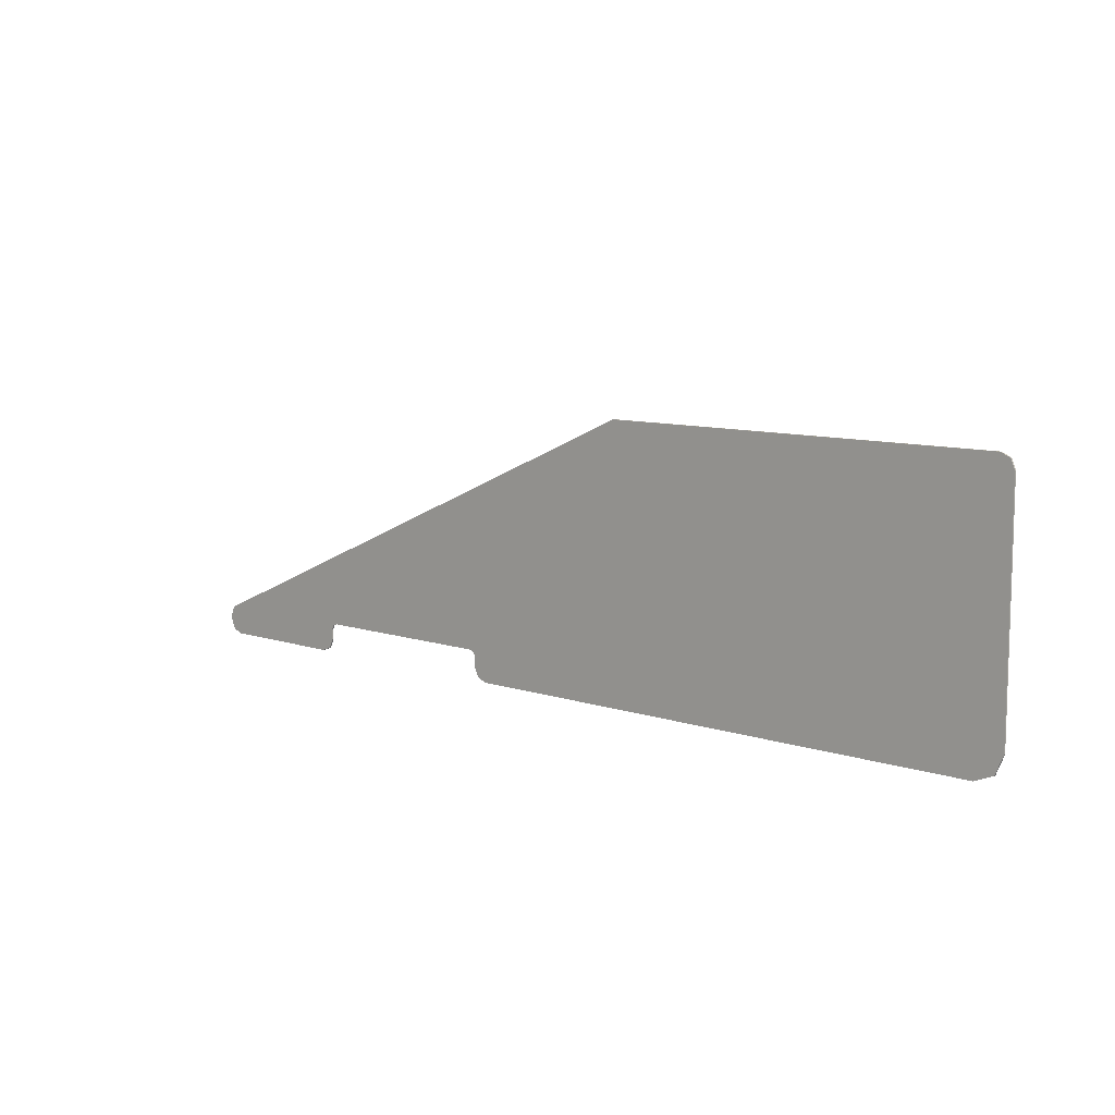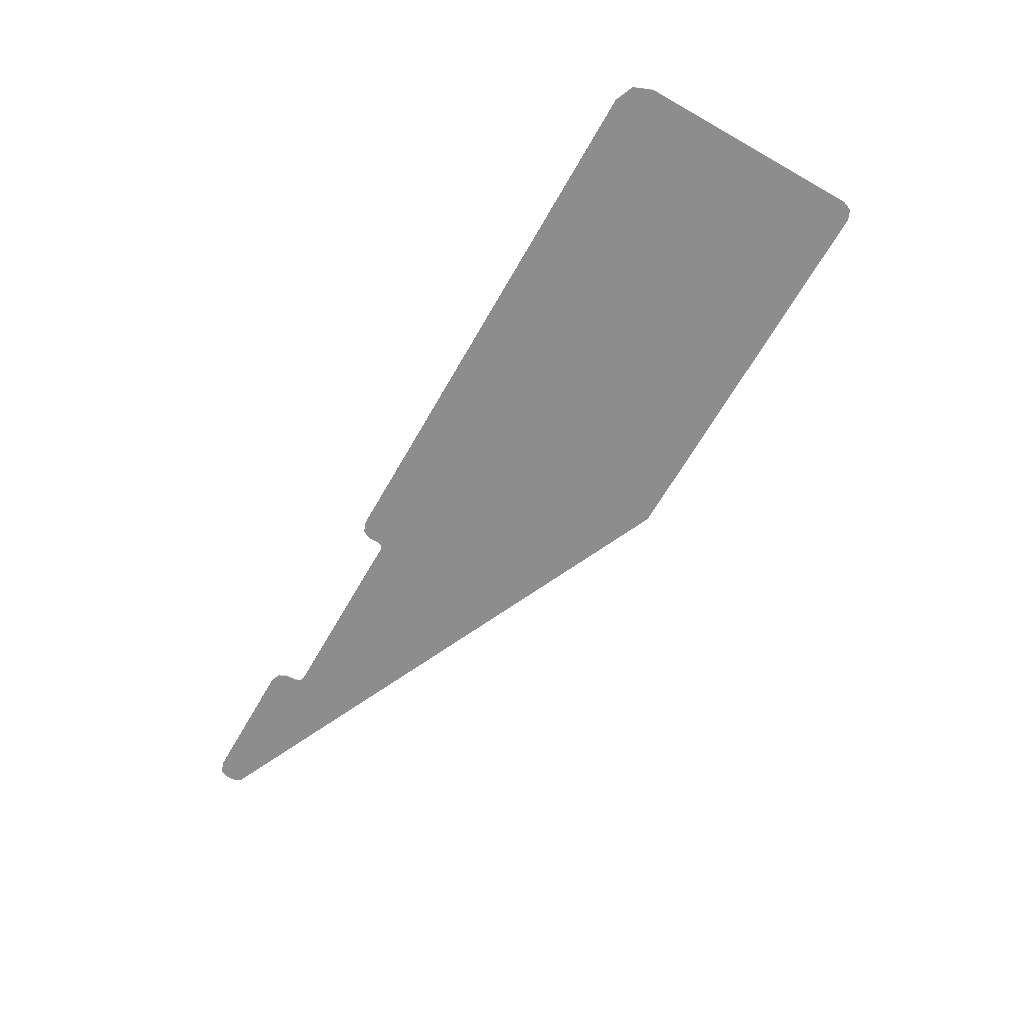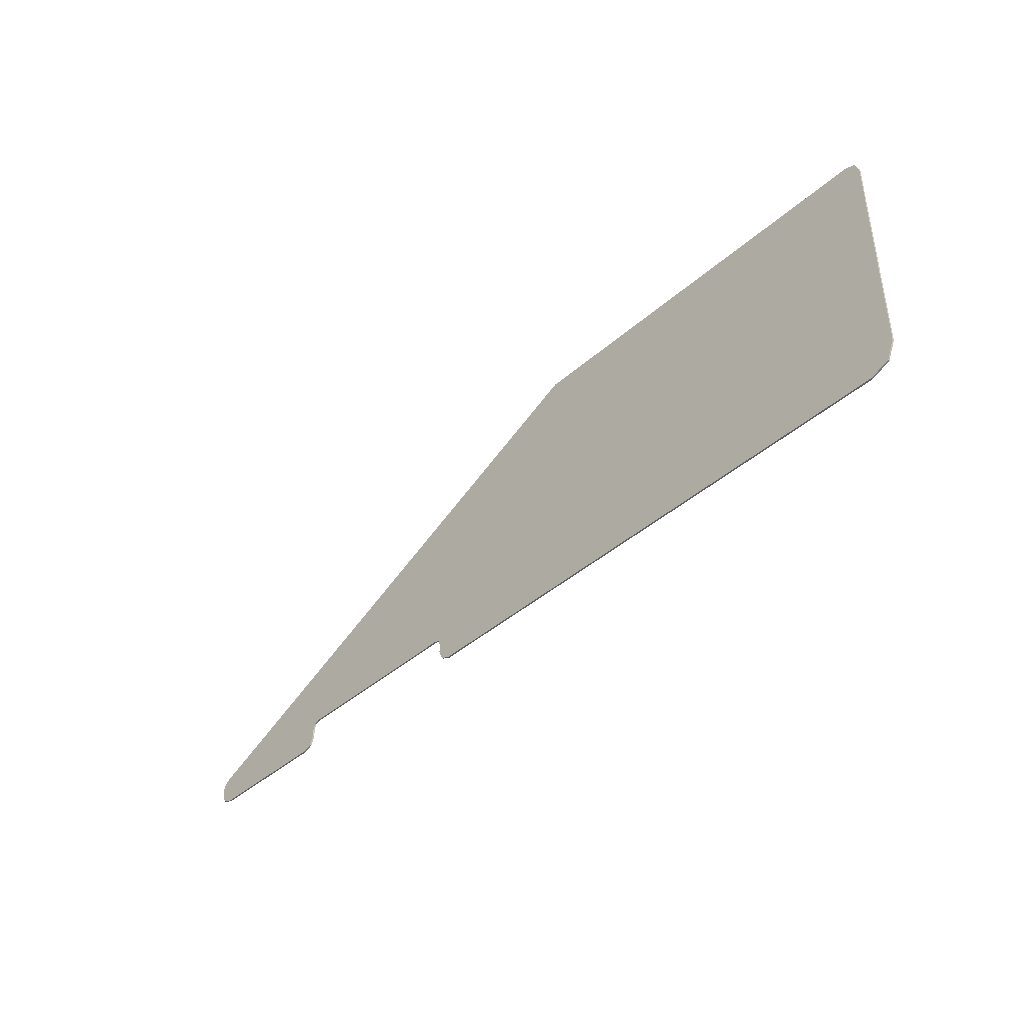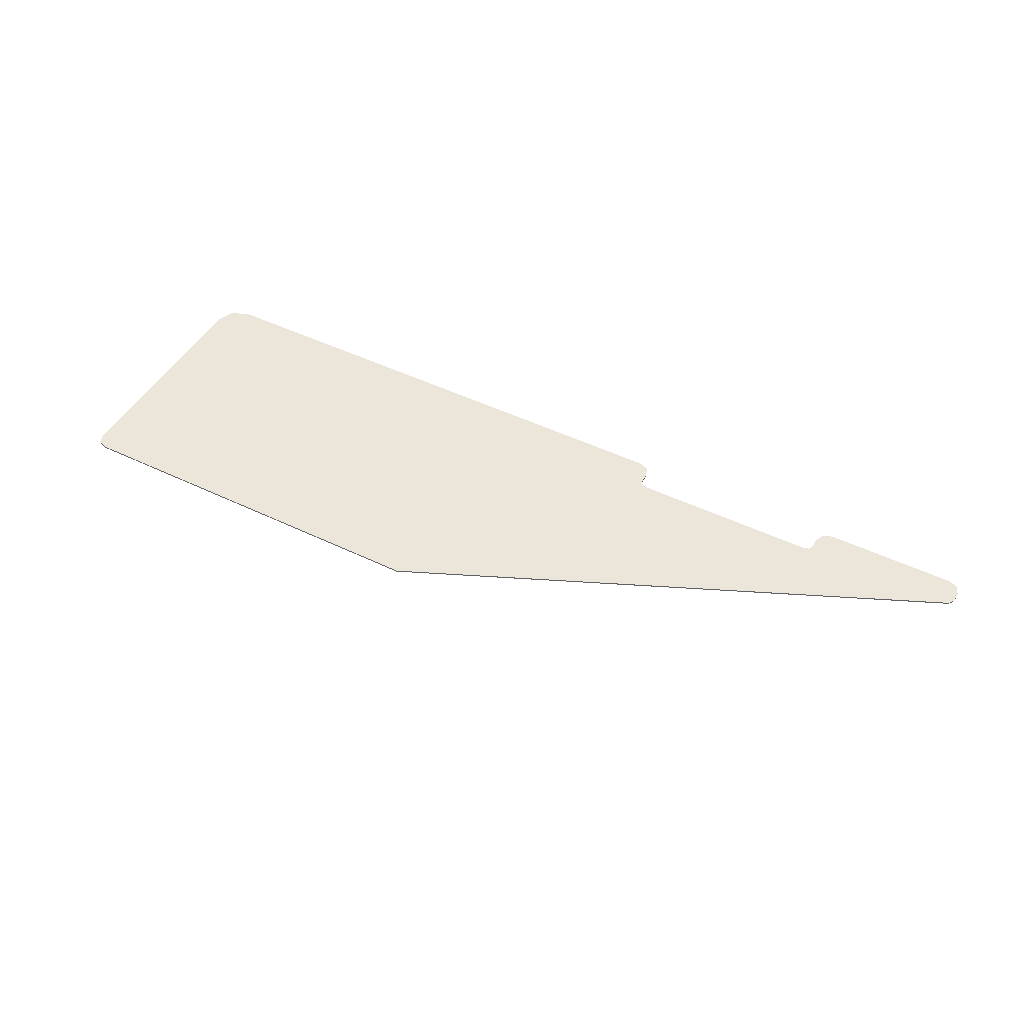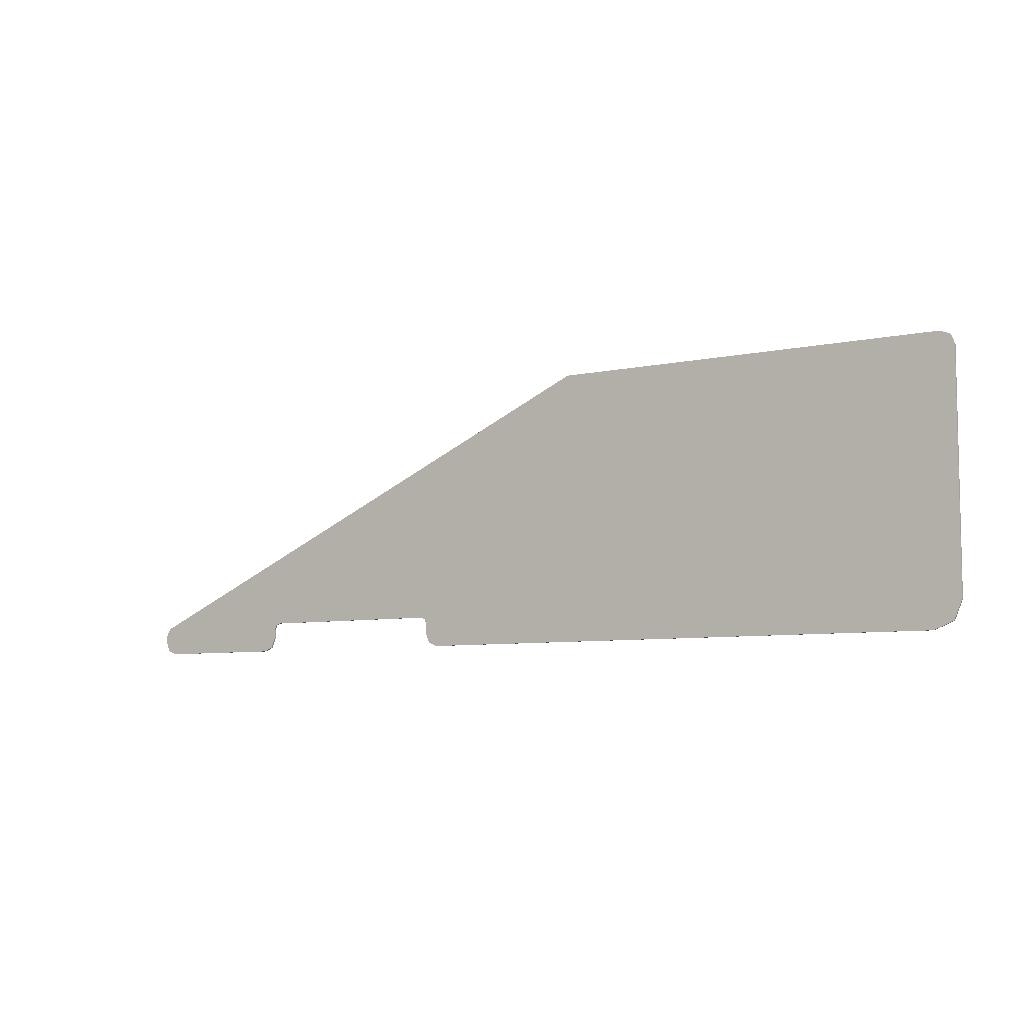
<metadata>
{"format":"obj","ext":"obj","renderer":"f3d","projection":"perspective","resolution":1024,"background":"white","views":[{"elev":9.6,"azim":-139.3,"up":"+Z"},{"elev":-64.7,"azim":-119.7,"up":"+Y"},{"elev":-41.3,"azim":-133.2,"up":"+Z"},{"elev":47.5,"azim":28.6,"up":"+Y"},{"elev":-6.9,"azim":-147.4,"up":"+Z"}]}
</metadata>
<code>
v -1.075 -0.0125 -0.425
v -1.075 -0.0125 0.625
v -3.5 -0.0125 0.625
v -3.5 -0.0125 -0.425
v 2 -0.0125 -0.425
v -0.65 -0.0125 0.625
v -0.65 -0.0125 -0.425
v -3.4 0 1
v -3.471 0 0.9707
v -3.5 0 0.9
v -3.5 0 -0.8
v -3.441 0 -0.9414
v -3.3 0 -1
v 0.69 0 -1
v 0.7607 0 -0.9707
v 0.79 0 -0.9
v 2.31 0 -0.9
v 2.339 0 -0.9707
v 2.41 0 -1
v 0.79 0 -0.775
v 0.8046 0 -0.7896
v 0.84 0 -0.775
v 0.79 0 -0.775
v 0.79 0 -0.825
v 0.8046 0 -0.7896
v 2.31 0 -0.775
v 2.295 0 -0.7896
v 2.31 0 -0.825
v 2.31 0 -0.775
v 2.26 0 -0.775
v 2.295 0 -0.7896
v 3.4 0 -1
v 3.471 0 -0.9707
v 3.5 0 -0.9
v 0.79 0 -0.825
v 0.79 0 -0.9
v 0.69 0 -1
v 2.31 0 -0.9
v 3.5 0 -0.9
v 3.4 0 -1
v 2.41 0 -1
v 3.492 0 -0.8217
v 3.5 0 -0.86
v 3.5 0 -0.9
v 3.5 0 -0.9
v 2.31 0 -0.9
v 2.31 0 -0.825
v 3.492 0 -0.8217
v 2.31 0 -0.775
v 3.468 0 -0.7856
v 3.492 0 -0.8217
v 2.31 0 -0.825
v -3.3 0 -1
v -3.5 0 -0.8
v 0.79 0 -0.825
v 0.69 0 -1
v 0.79 0 -0.825
v -3.5 0 -0.8
v -3.5 0 0.9
v 0.79 0 -0.775
v -3.4 0 1
v -0.5 0 1
v 0.79 0 -0.775
v -3.5 0 0.9
v -0.5 0 1
v 0.84 0 -0.775
v 0.79 0 -0.775
v -0.5 0 1
v 2.26 0 -0.775
v 0.84 0 -0.775
v -0.5 0 1
v 2.31 0 -0.775
v 2.26 0 -0.775
v -0.5 0 1
v 3.468 0 -0.7856
v 2.31 0 -0.775
v -3.471 -0.0125 0.9707
v -3.4 -0.0125 1
v -3.4 0 1
v -3.471 0 0.9707
v -3.5 -0.0125 0.9
v -3.471 -0.0125 0.9707
v -3.471 0 0.9707
v -3.5 0 0.9
v -3.441 -0.0125 -0.9414
v -3.5 -0.0125 -0.8
v -3.5 0 -0.8
v -3.441 0 -0.9414
v -3.3 -0.0125 -1
v -3.441 -0.0125 -0.9414
v -3.441 0 -0.9414
v -3.3 0 -1
v 0.7607 -0.0125 -0.9707
v 0.69 -0.0125 -1
v 0.69 0 -1
v 0.7607 0 -0.9707
v 0.79 -0.0125 -0.9
v 0.7607 -0.0125 -0.9707
v 0.7607 0 -0.9707
v 0.79 0 -0.9
v 2.339 -0.0125 -0.9707
v 2.31 -0.0125 -0.9
v 2.31 0 -0.9
v 2.339 0 -0.9707
v 2.41 -0.0125 -1
v 2.339 -0.0125 -0.9707
v 2.339 0 -0.9707
v 2.41 0 -1
v 0.8046 -0.0125 -0.7896
v 0.84 -0.0125 -0.775
v 0.84 0 -0.775
v 0.8046 0 -0.7896
v 0.79 -0.0125 -0.825
v 0.8046 -0.0125 -0.7896
v 0.8046 0 -0.7896
v 0.79 0 -0.825
v 2.295 -0.0125 -0.7896
v 2.31 -0.0125 -0.825
v 2.31 0 -0.825
v 2.295 0 -0.7896
v 2.26 -0.0125 -0.775
v 2.295 -0.0125 -0.7896
v 2.295 0 -0.7896
v 2.26 0 -0.775
v 3.471 -0.0125 -0.9707
v 3.4 -0.0125 -1
v 3.4 0 -1
v 3.471 0 -0.9707
v 3.5 -0.0125 -0.9
v 3.471 -0.0125 -0.9707
v 3.471 0 -0.9707
v 3.5 0 -0.9
v 0.79 -0.0125 -0.825
v 0.79 -0.0125 -0.9
v 0.79 0 -0.9
v 0.79 0 -0.825
v 2.26 -0.0125 -0.775
v 0.84 -0.0125 -0.775
v 0.84 0 -0.775
v 2.26 0 -0.775
v 2.31 0 -0.9
v 2.31 -0.0125 -0.9
v 2.31 -0.0125 -0.825
v 2.31 0 -0.825
v 3.4 -0.0125 -1
v 2.41 -0.0125 -1
v 2.41 0 -1
v 3.4 0 -1
v 0.69 0 -1
v 0.69 -0.0125 -1
v -3.3 -0.0125 -1
v -3.3 0 -1
v -3.5 0 -0.8
v -3.5 -0.0125 -0.8
v -3.5 -0.0125 0.9
v -3.5 0 0.9
v -3.4 0 1
v -3.4 -0.0125 1
v -0.5 -0.0125 1
v -0.5 0 1
v -0.5 0 1
v -0.5 -0.0125 1
v 3.468 -0.0125 -0.7856
v 3.468 0 -0.7856
v 3.5 -0.0125 -0.86
v 3.5 -0.0125 -0.9
v 3.5 0 -0.9
v 3.5 0 -0.86
v 3.492 0 -0.8217
v 3.492 -0.0125 -0.8217
v 3.5 -0.0125 -0.86
v 3.5 0 -0.86
v 3.468 0 -0.7856
v 3.468 -0.0125 -0.7856
v 3.492 -0.0125 -0.8217
v 3.492 0 -0.8217
v -3.4 -0.0125 1
v -3.471 -0.0125 0.9707
v -3.5 -0.0125 0.9
v -3.5 -0.0125 -0.8
v -3.441 -0.0125 -0.9414
v -3.3 -0.0125 -1
v 0.69 -0.0125 -1
v 0.7607 -0.0125 -0.9707
v 0.79 -0.0125 -0.9
v 2.31 -0.0125 -0.9
v 2.339 -0.0125 -0.9707
v 2.41 -0.0125 -1
v 0.79 -0.0125 -0.775
v 0.8046 -0.0125 -0.7896
v 0.84 -0.0125 -0.775
v 0.79 -0.0125 -0.775
v 0.79 -0.0125 -0.825
v 0.8046 -0.0125 -0.7896
v 2.31 -0.0125 -0.775
v 2.295 -0.0125 -0.7896
v 2.31 -0.0125 -0.825
v 2.31 -0.0125 -0.775
v 2.26 -0.0125 -0.775
v 2.295 -0.0125 -0.7896
v 3.4 -0.0125 -1
v 3.471 -0.0125 -0.9707
v 3.5 -0.0125 -0.9
v -1.075 -0.0125 0.625
v -1.075 -0.0125 -0.425
v -0.65 -0.0125 -0.425
v -0.65 -0.0125 0.625
v -0.65 -0.0125 0.625
v -0.5 -0.0125 1
v -1.075 -0.0125 0.625
v -0.5 -0.0125 1
v -3.4 -0.0125 1
v -3.5 -0.0125 0.9
v -1.075 -0.0125 0.625
v -1.075 -0.0125 0.625
v -3.5 -0.0125 0.9
v -3.5 -0.0125 0.625
v -1.075 -0.0125 -0.425
v -3.5 -0.0125 -0.425
v -3.5 -0.0125 -0.8
v -3.3 -0.0125 -1
v -1.075 -0.0125 -0.425
v -3.3 -0.0125 -1
v 0.69 -0.0125 -1
v -0.65 -0.0125 -0.425
v 0.69 -0.0125 -1
v 0.79 -0.0125 -0.9
v 0.79 -0.0125 -0.825
v -0.65 -0.0125 -0.425
v 0.79 -0.0125 -0.775
v -0.65 -0.0125 -0.425
v 0.79 -0.0125 -0.825
v 0.84 -0.0125 -0.775
v 2 -0.0125 -0.425
v -0.65 -0.0125 -0.425
v 0.79 -0.0125 -0.775
v 2.26 -0.0125 -0.775
v 2 -0.0125 -0.425
v 0.84 -0.0125 -0.775
v 2.31 -0.0125 -0.775
v 2 -0.0125 -0.425
v 2.26 -0.0125 -0.775
v 3.5 -0.0125 -0.9
v 2.31 -0.0125 -0.9
v 2.41 -0.0125 -1
v 3.4 -0.0125 -1
v 3.492 -0.0125 -0.8217
v 2.31 -0.0125 -0.9
v 3.5 -0.0125 -0.9
v 3.5 -0.0125 -0.86
v 3.468 -0.0125 -0.7856
v 2.31 -0.0125 -0.775
v 2.31 -0.0125 -0.825
v 2.31 -0.0125 -0.825
v 2.31 -0.0125 -0.9
v 3.492 -0.0125 -0.8217
v 3.468 -0.0125 -0.7856
v 3.468 -0.0125 -0.7856
v 2 -0.0125 -0.425
v 2.31 -0.0125 -0.775
v -0.65 -0.0125 0.625
v 2 -0.0125 -0.425
v 3.468 -0.0125 -0.7856
v -0.5 -0.0125 1
g mesh3217561
f 1 2 3
f 3 4 1
f 5 6 7
g mesh3217563
f 8 10 9
g mesh3217565
f 11 13 12
g mesh3217567
f 14 16 15
g mesh3217569
f 17 19 18
g mesh3217571
f 20 22 21
f 23 25 24
g mesh3217573
f 26 28 27
f 29 31 30
g mesh3217575
f 32 34 33
f 35 36 37
f 38 39 40
f 40 41 38
f 42 43 44
f 45 46 47
f 47 48 45
f 49 50 51
f 51 52 49
f 53 54 55
f 55 56 53
f 57 58 59
f 59 60 57
f 61 62 63
f 63 64 61
f 65 66 67
f 68 69 70
f 71 72 73
f 74 75 76
g mesh3217578
f 77 78 79
f 79 80 77
f 81 82 83
f 83 84 81
g mesh3217580
f 85 86 87
f 87 88 85
f 89 90 91
f 91 92 89
g mesh3217582
f 93 94 95
f 95 96 93
f 97 98 99
f 99 100 97
g mesh3217584
f 101 102 103
f 103 104 101
f 105 106 107
f 107 108 105
g mesh3217586
f 109 111 110
f 111 109 112
f 113 115 114
f 115 113 116
g mesh3217588
f 117 119 118
f 119 117 120
f 121 123 122
f 123 121 124
g mesh3217590
f 125 126 127
f 127 128 125
f 129 130 131
f 131 132 129
f 133 134 135
f 135 136 133
f 137 138 139
f 139 140 137
f 141 142 143
f 143 144 141
f 145 146 147
f 147 148 145
f 149 150 151
f 151 152 149
f 153 154 155
f 155 156 153
f 157 158 159
f 159 160 157
f 161 162 163
f 163 164 161
f 165 166 167
f 167 168 165
f 169 170 171
f 171 172 169
f 173 174 175
f 175 176 173
g mesh3217593
f 177 178 179
g mesh3217595
f 180 181 182
g mesh3217597
f 183 184 185
g mesh3217599
f 186 187 188
g mesh3217601
f 189 190 191
f 192 193 194
g mesh3217603
f 195 196 197
f 198 199 200
g mesh3217605
f 201 202 203
f 204 205 206
f 206 207 204
f 208 209 210
f 211 212 213
f 213 214 211
f 215 216 217
f 218 219 220
f 220 221 218
f 222 223 224
f 224 225 222
f 226 227 228
f 228 229 226
f 230 231 232
f 233 234 235
f 235 236 233
f 237 238 239
f 240 241 242
f 243 244 245
f 245 246 243
f 247 248 249
f 249 250 247
f 251 252 253
f 254 255 256
f 256 257 254
f 258 259 260
f 261 262 263
f 263 264 261

</code>
